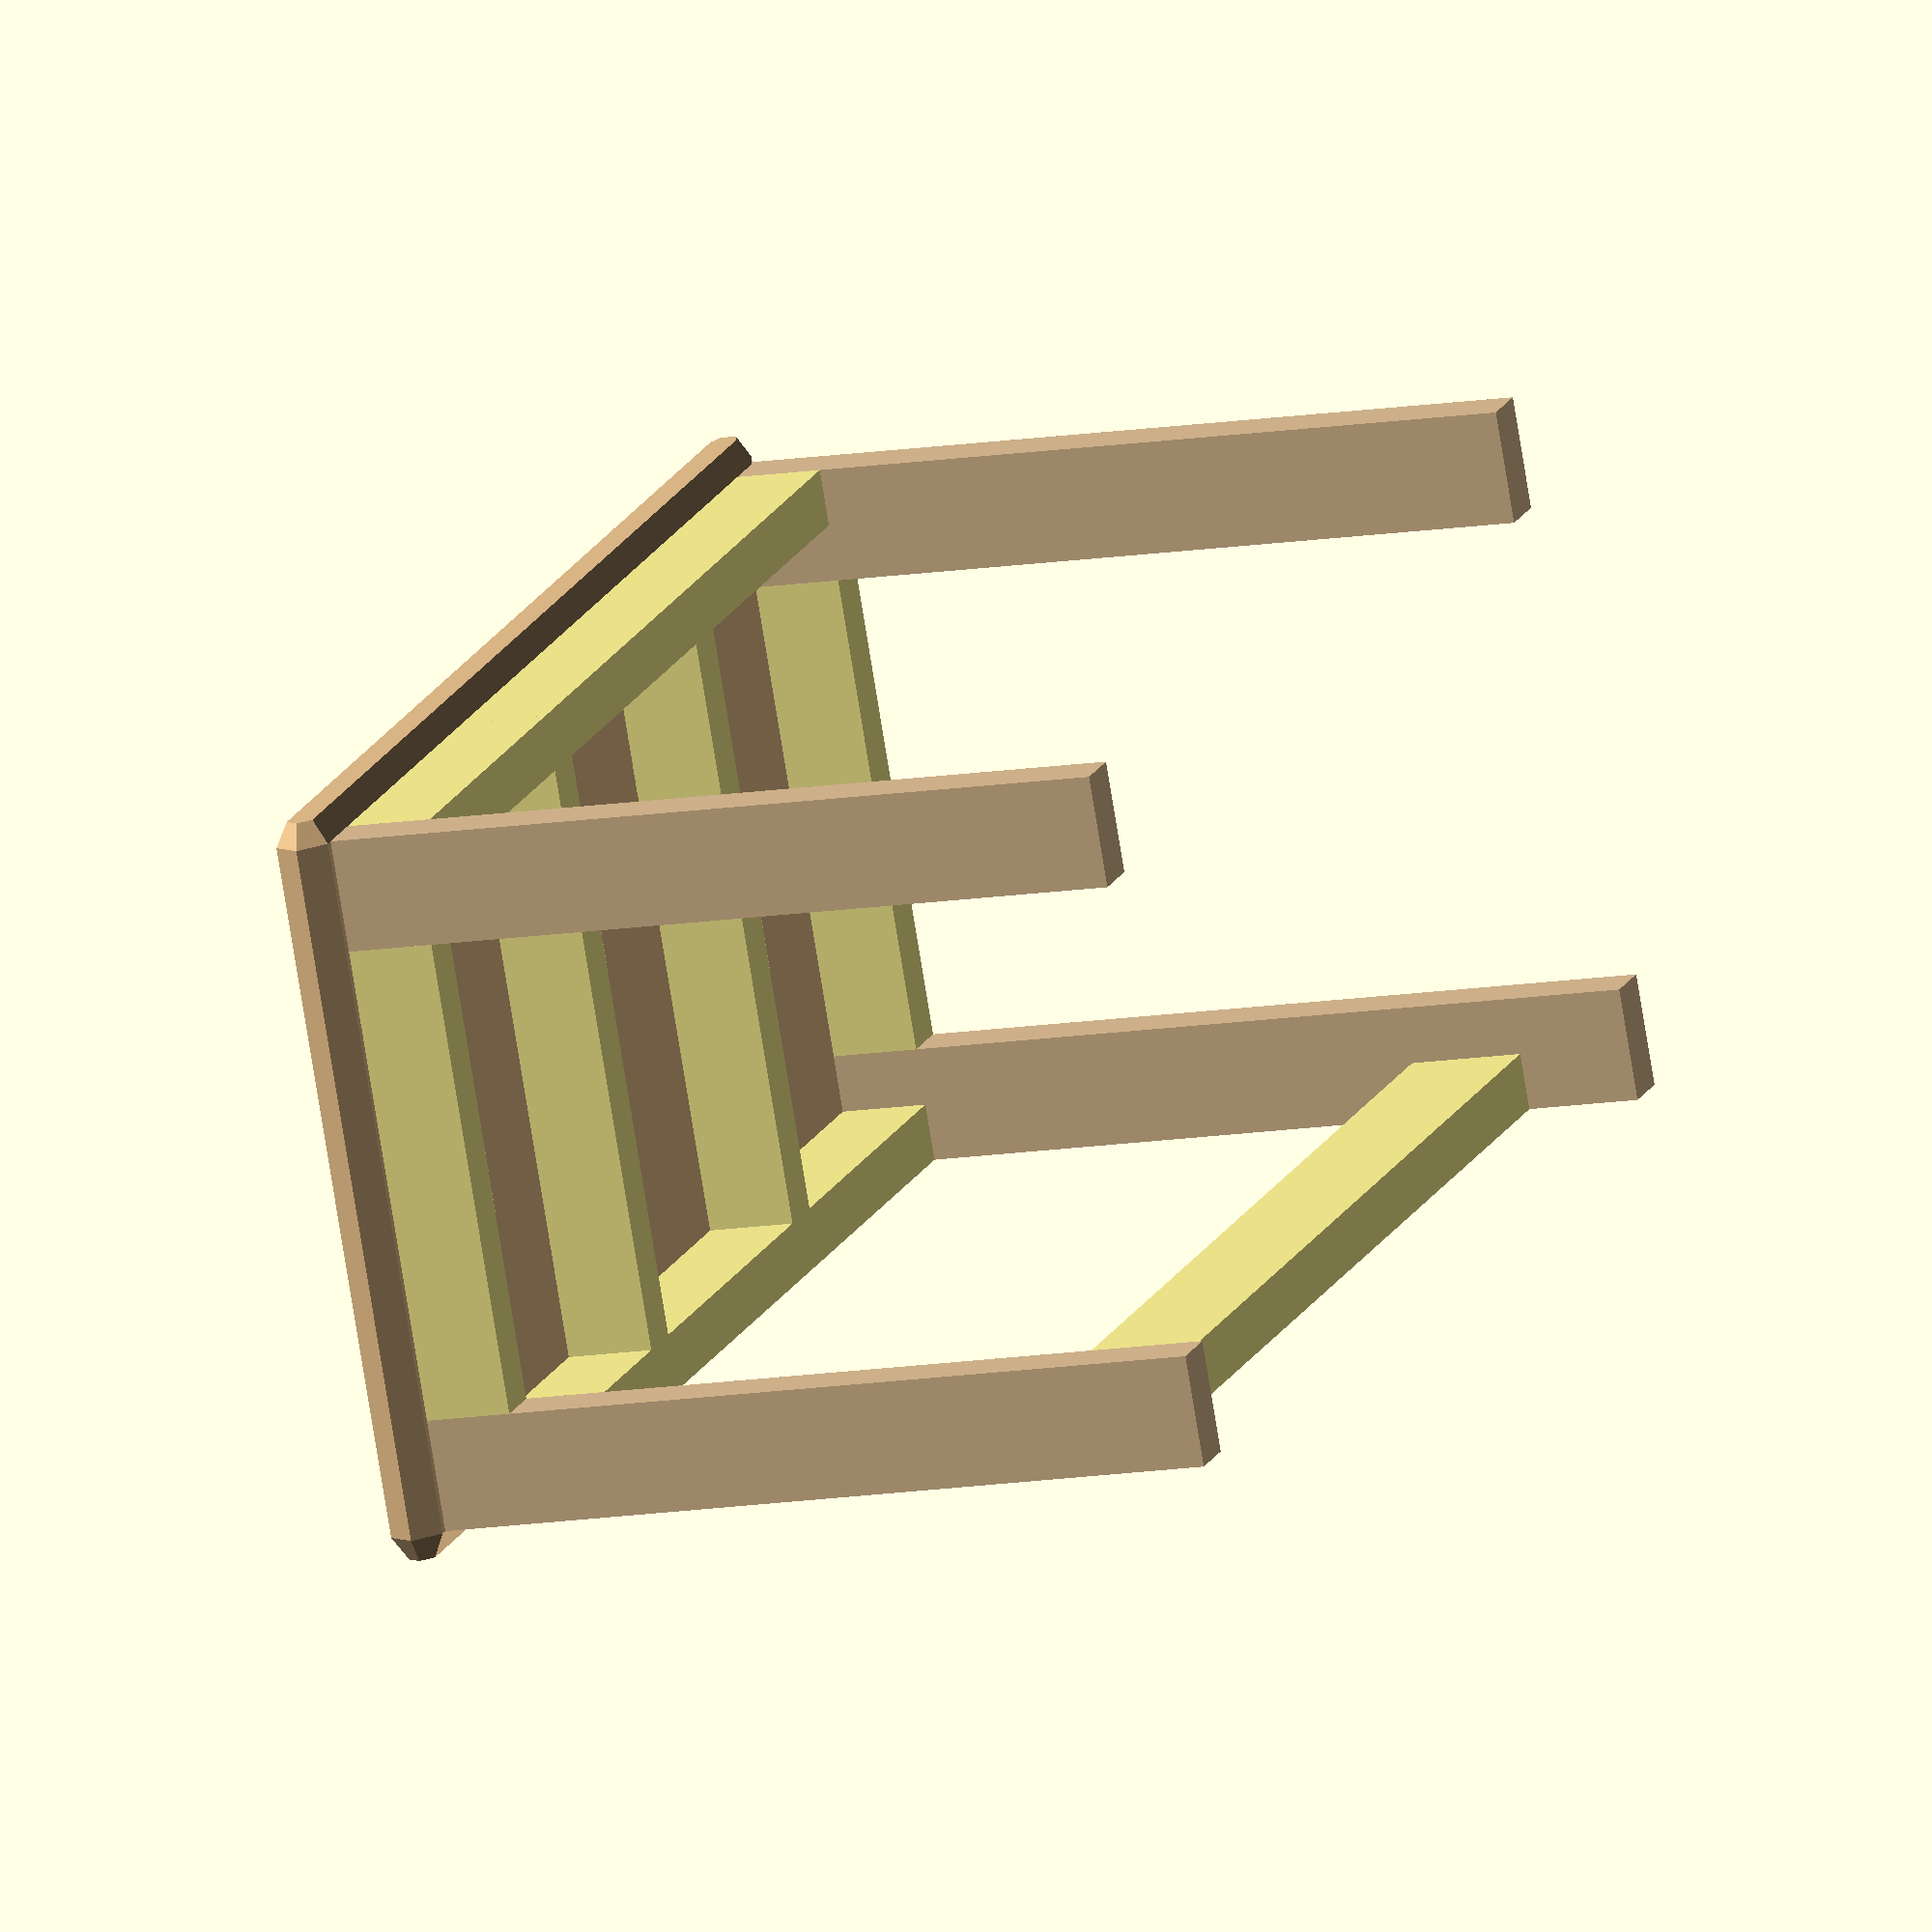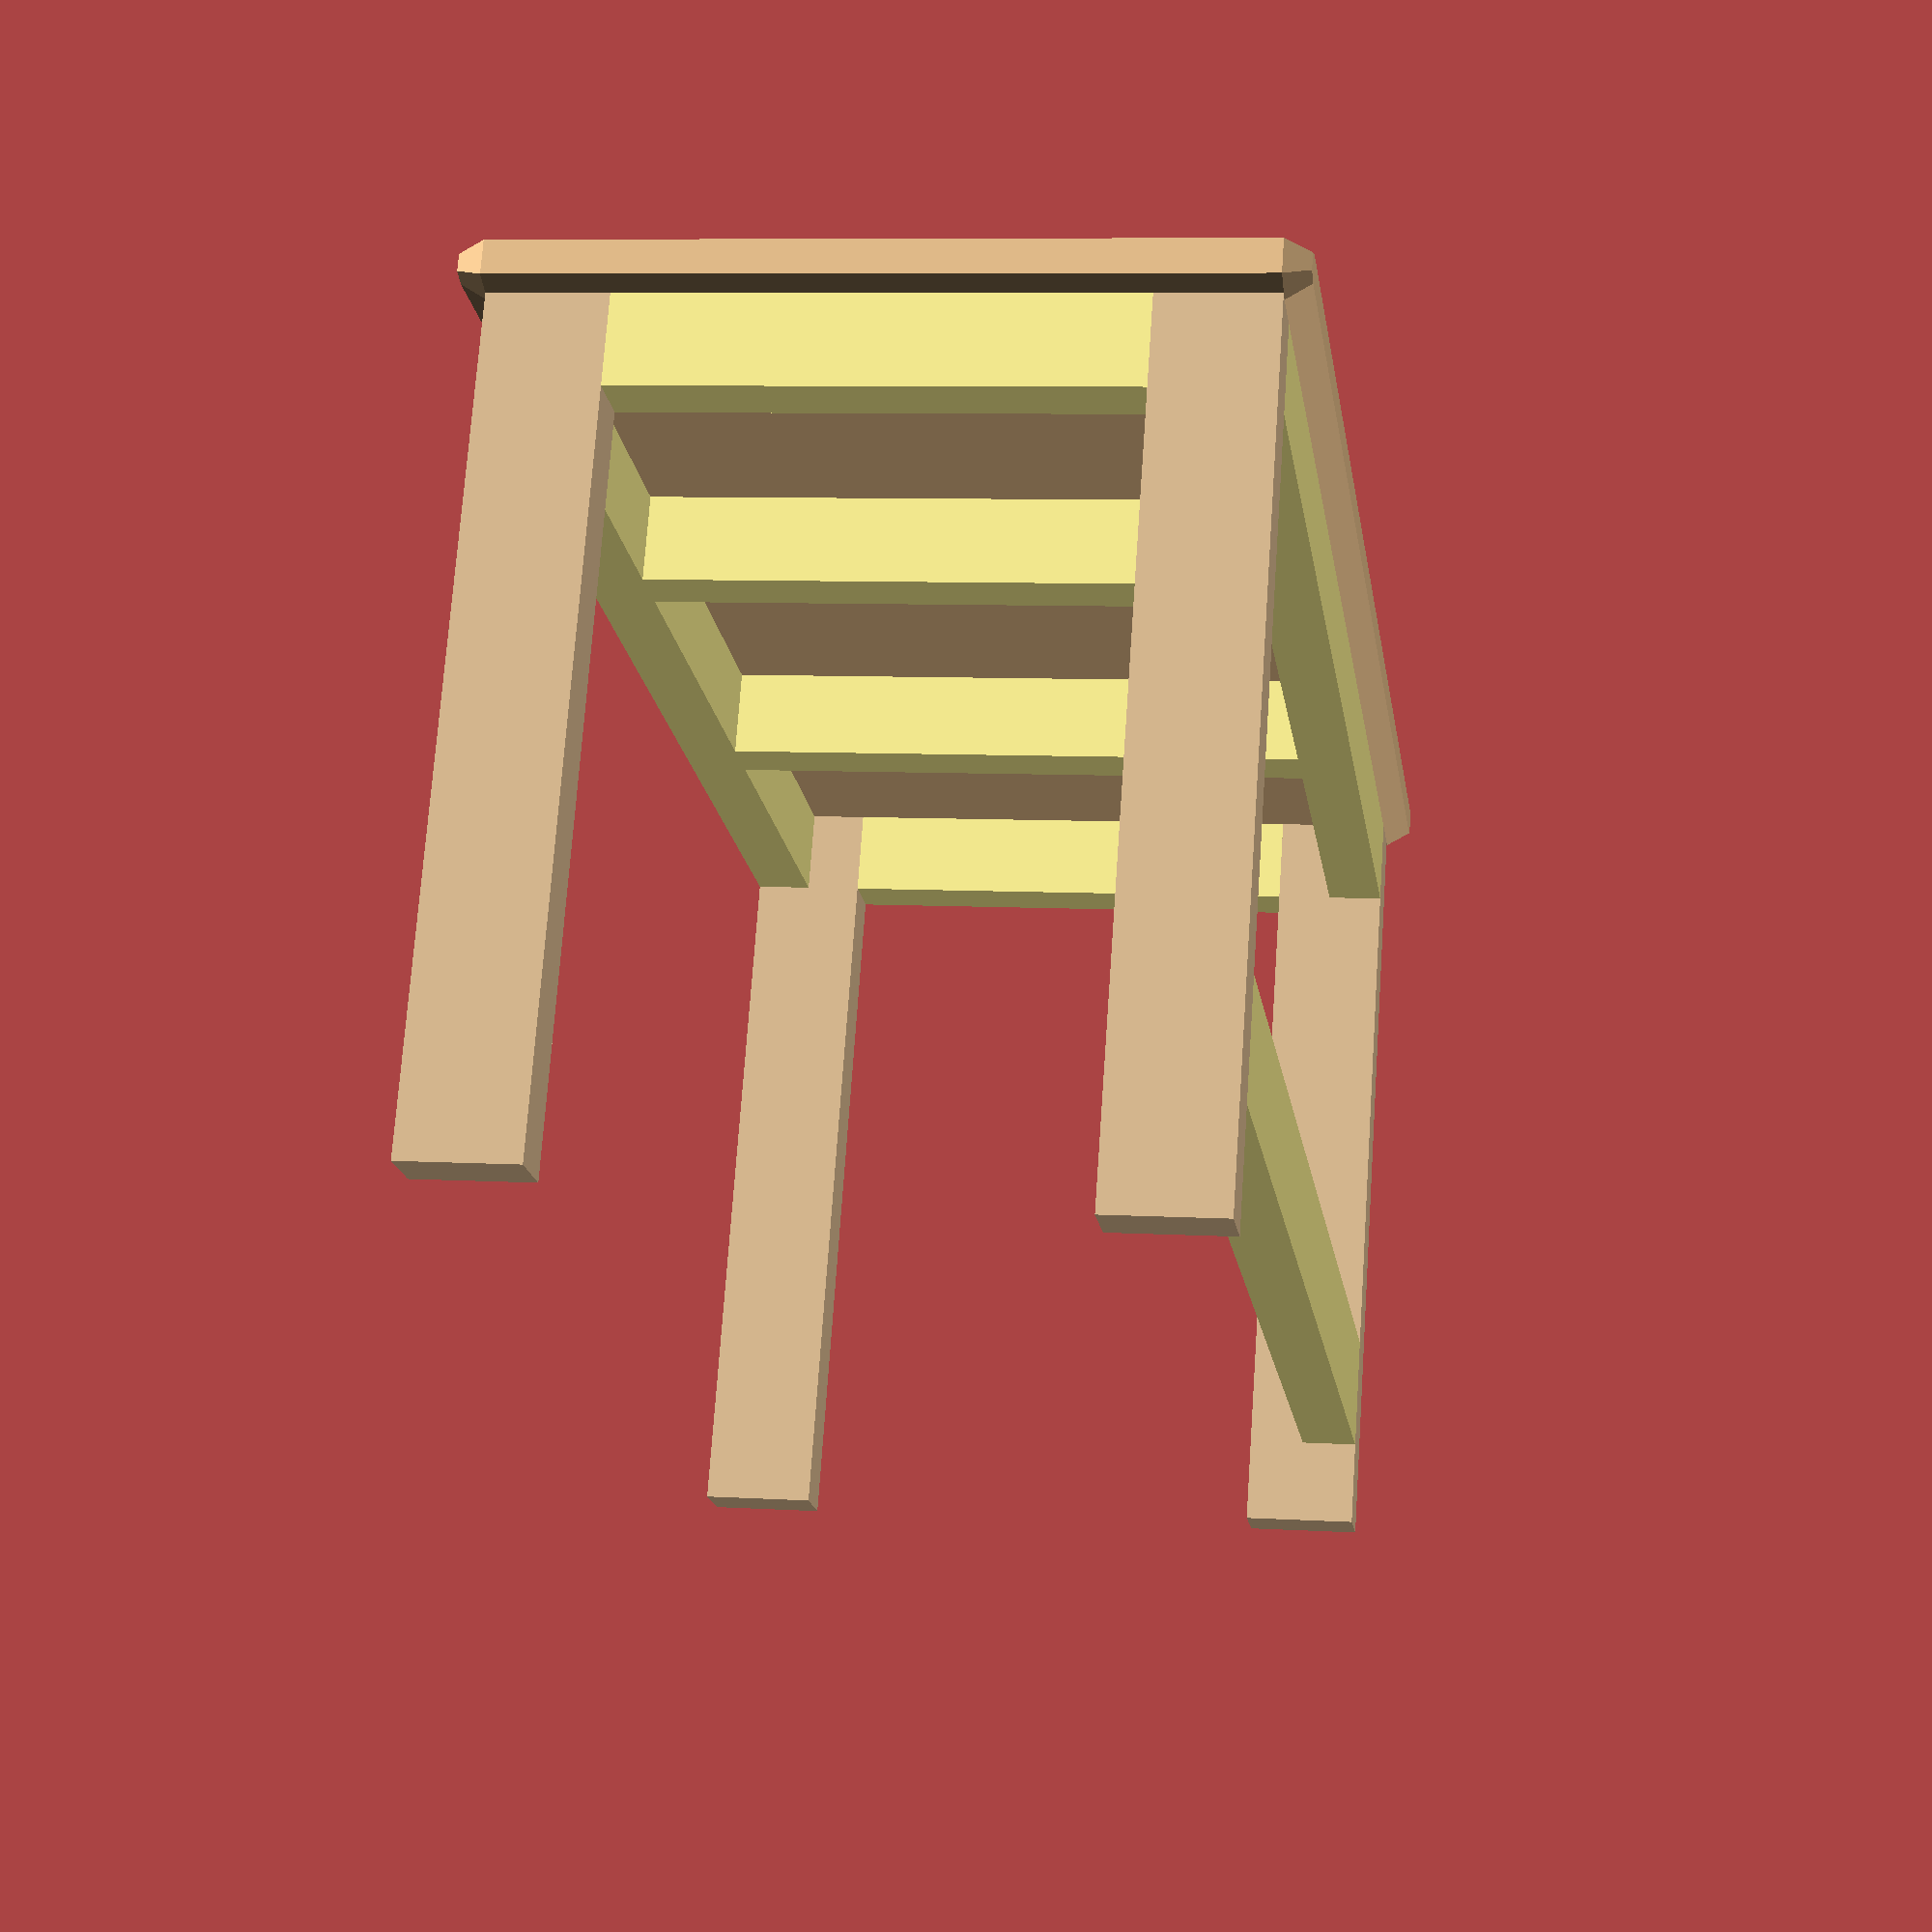
<openscad>
/* Options */
width = 50; // [1:100]
height = 30; // [1:100]
depth = 25; // [1:100]

/* Hidden */ 

desk(width,height,depth);

module desk(width,height,depth) {
    module top(width,height,depth) {
        hull() {
            sphere(1);
            translate([width,0,0]) sphere(1);
            translate([width,0,depth]) sphere(1);
            translate([0,0,depth]) sphere(1);
        }
    }

    module legs(width,height,depth) {
        cube([2,height,4]);
        translate([width-2,0,0]) cube([2,height-1,4]);
        translate([width-2,0,depth-4]) cube([2,height-1,4]);
        translate([0,0,depth-4]) cube([2,height-1,4]);
    }
    
    module bracing(width,height,depth,bracedSections) {
            translate([2,0,2]) rotate([-90,0,0]) cube([width-4,2,4]);
            translate([2,0,depth]) rotate([-90,0,0]) cube([width-4,2,4]);
            translate([2,height-8,2]) rotate([-90,0,0]) cube([width-4,2,4]);
            translate([2,0,depth-4]) rotate([-90,90,0]) cube([depth-8,2,4]);
            translate([width,0,depth-4]) rotate([-90,90,0]) cube([depth-8,2,4]);
            for (i = [1:1:bracedSections-1]) {
                translate([((width*i)/bracedSections+1),0,depth]) rotate([-90,90,0]) cube([depth-2,2,4]);
            }
     }

     union() {
        color("BurlyWood") top(width,height,depth);
        color("Khaki") bracing(width,height,depth,3);
        color("Tan") legs(width,height,depth);
     }
}
</openscad>
<views>
elev=256.8 azim=287.4 roll=170.8 proj=o view=solid
elev=172.3 azim=334.4 roll=80.8 proj=p view=wireframe
</views>
